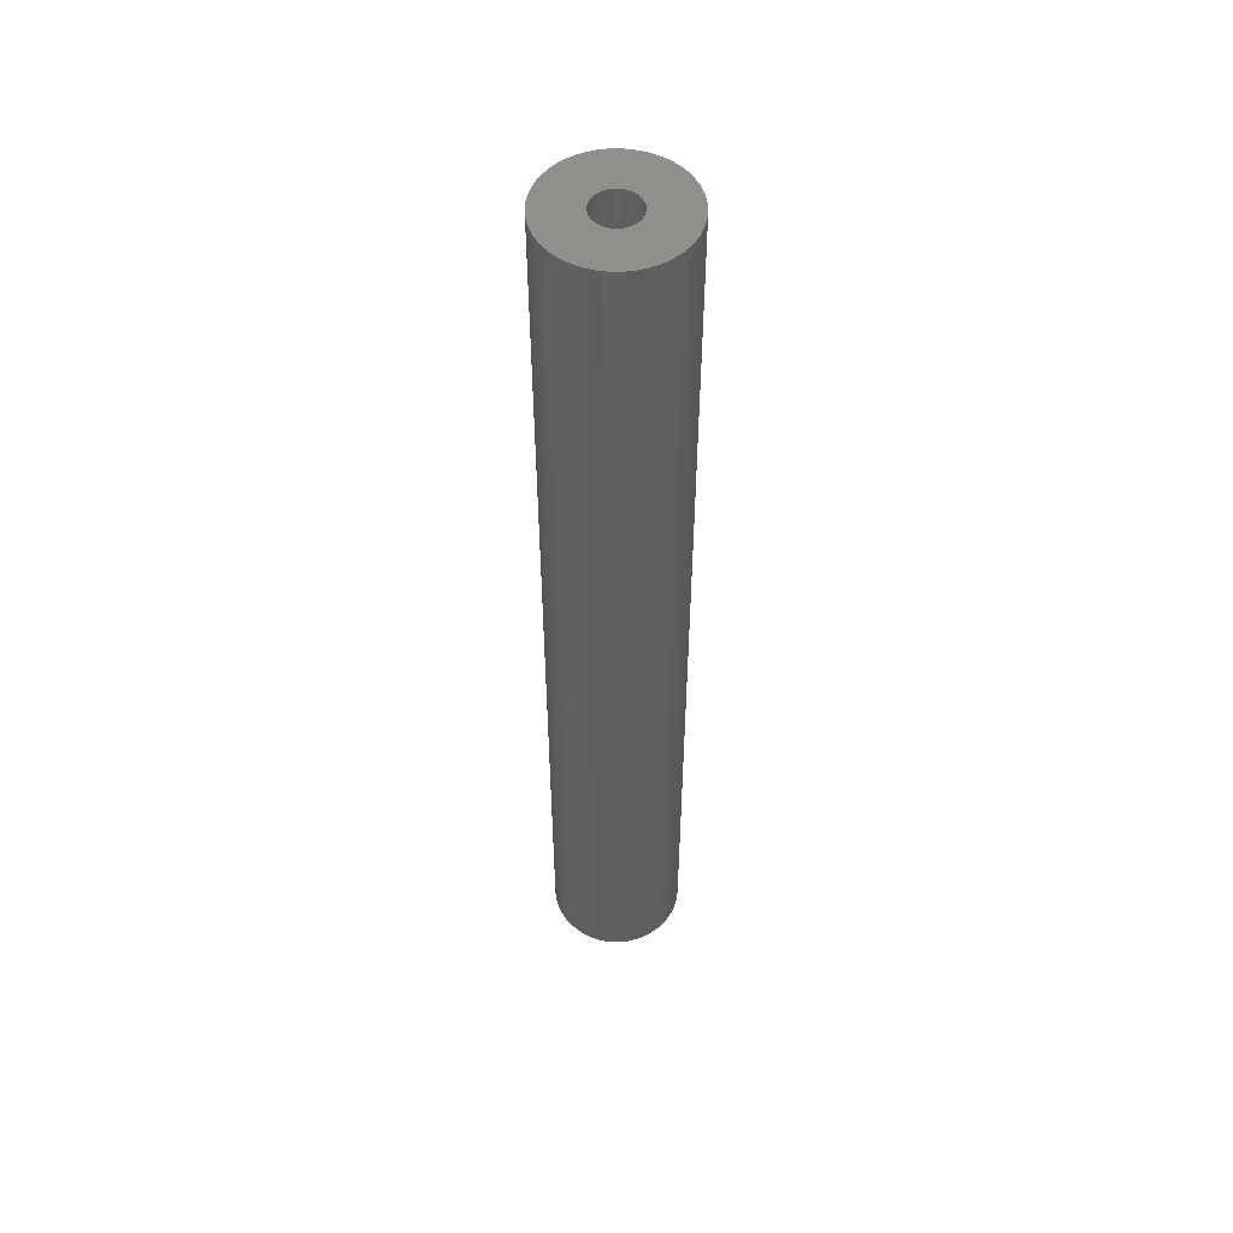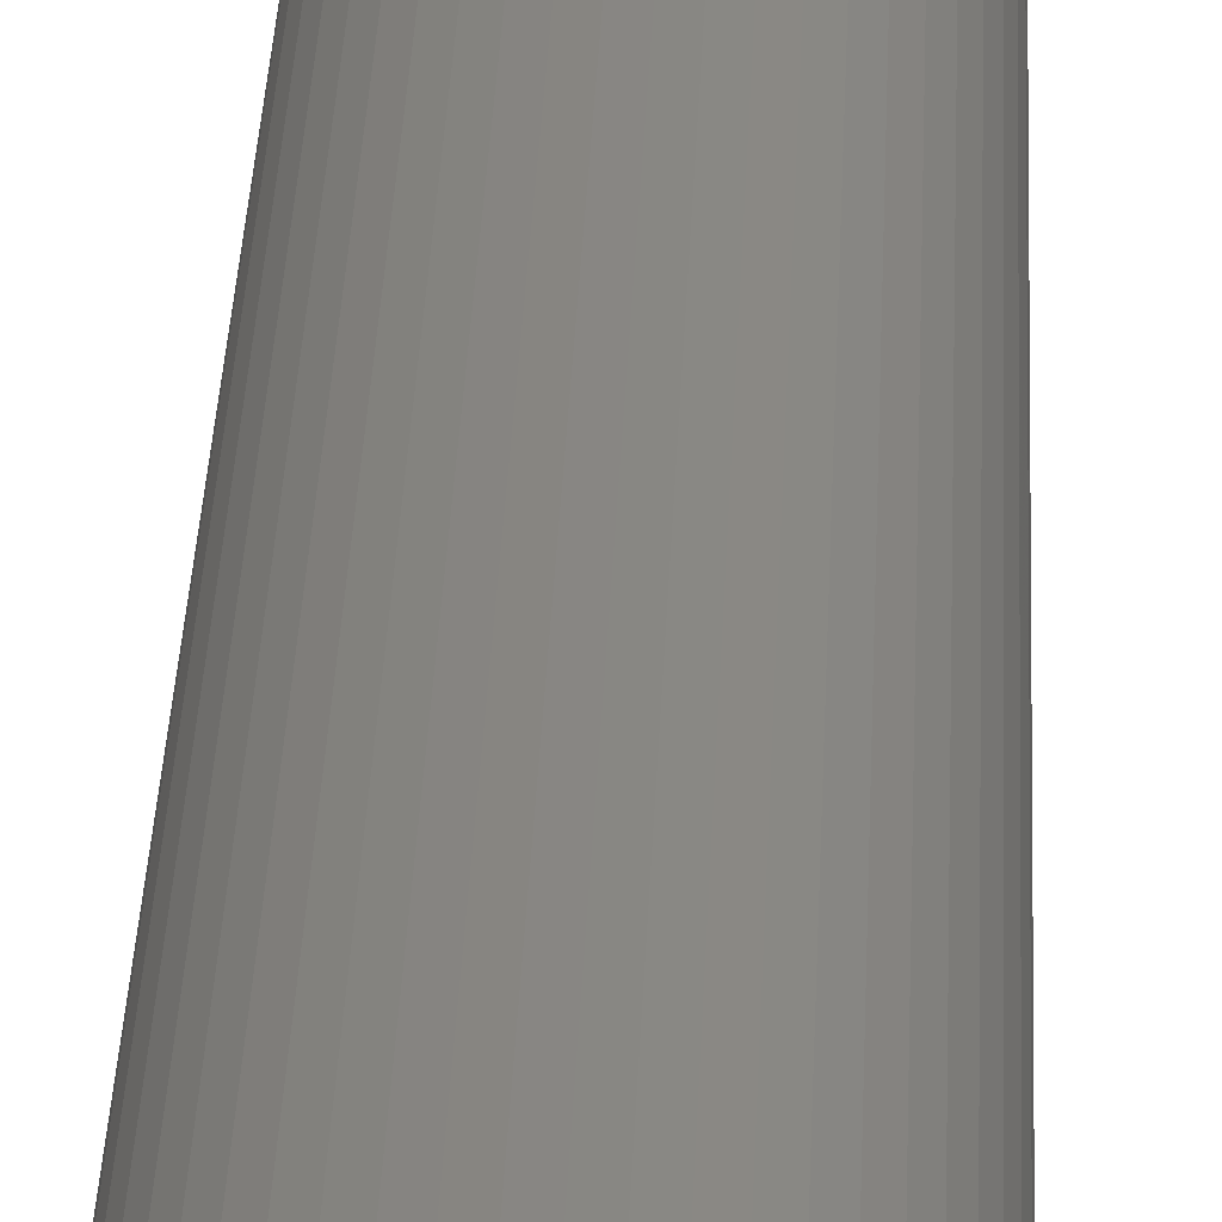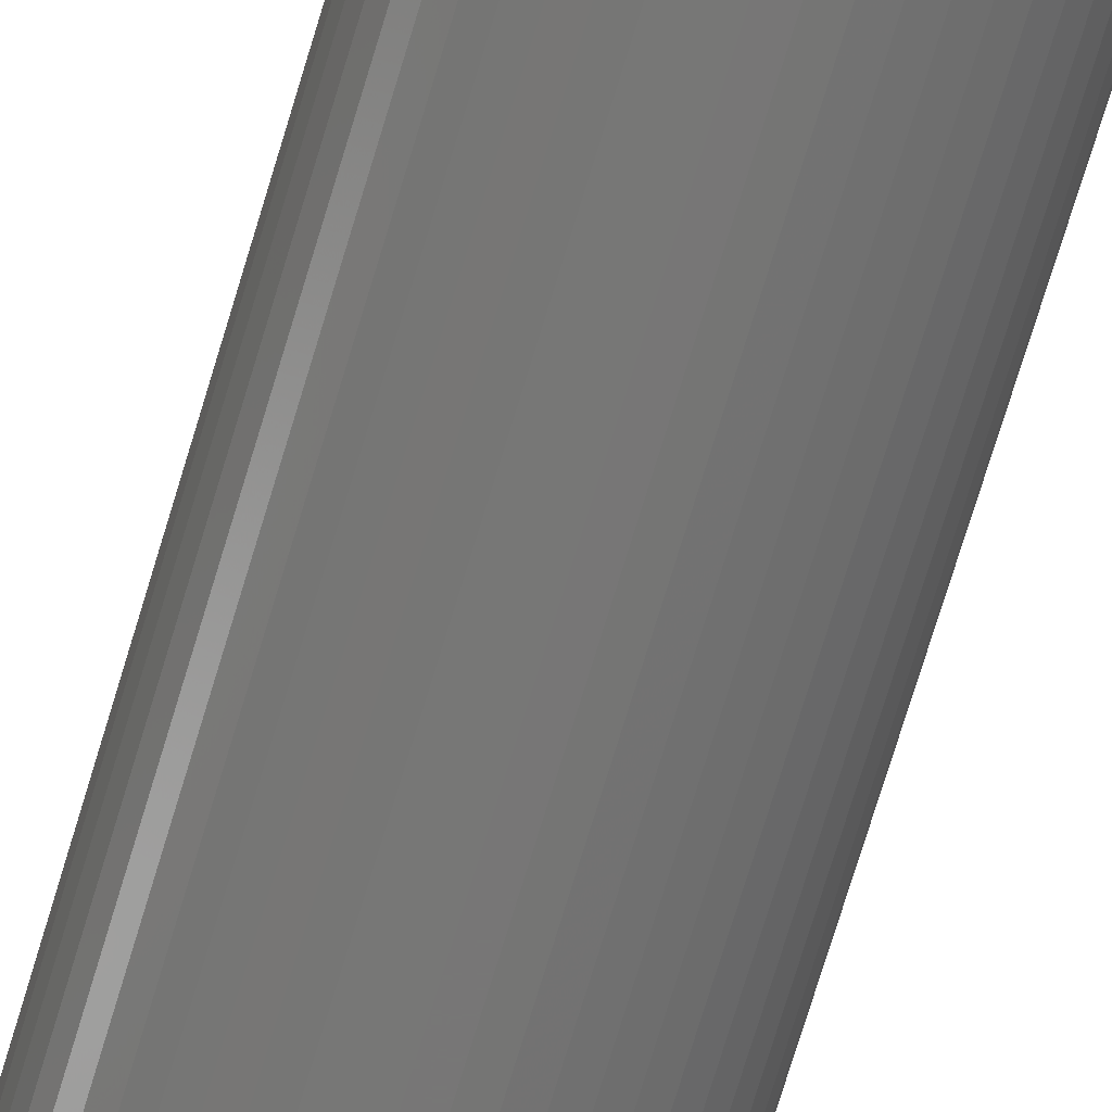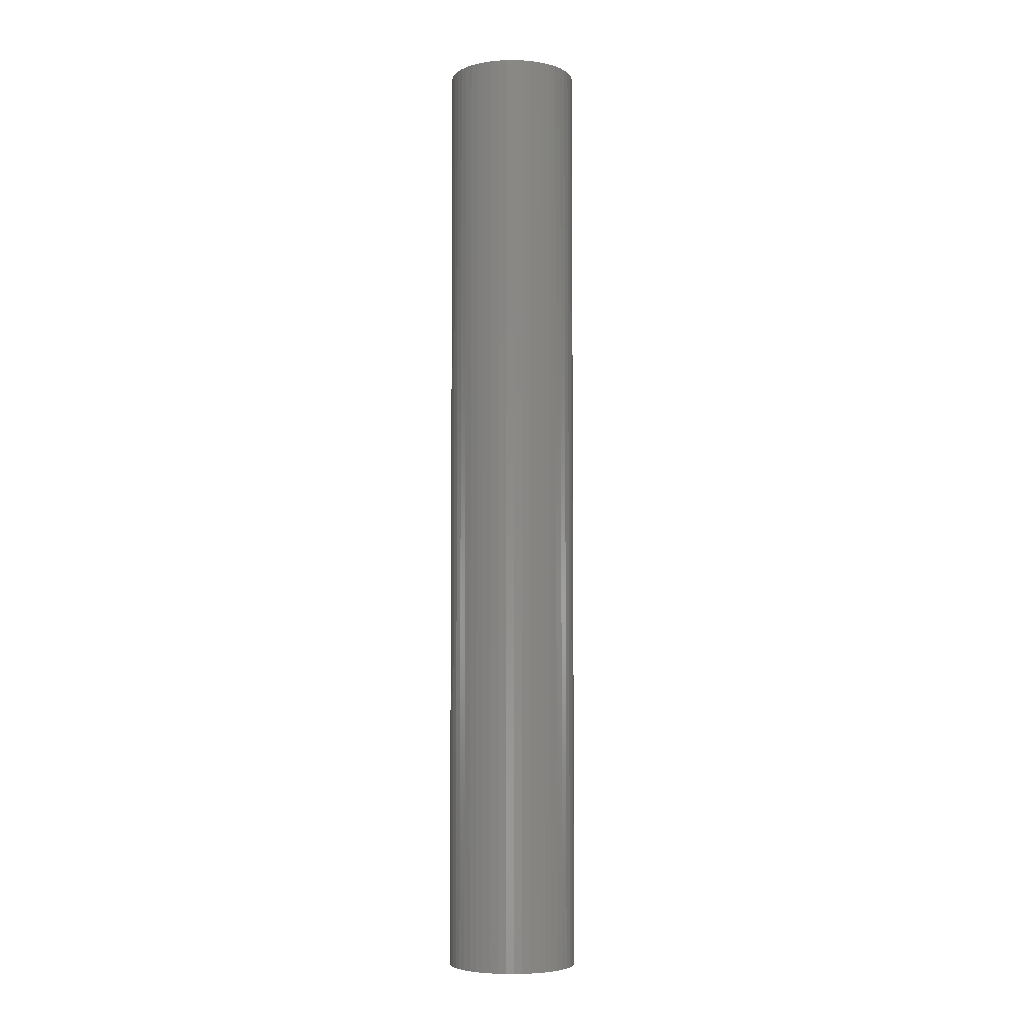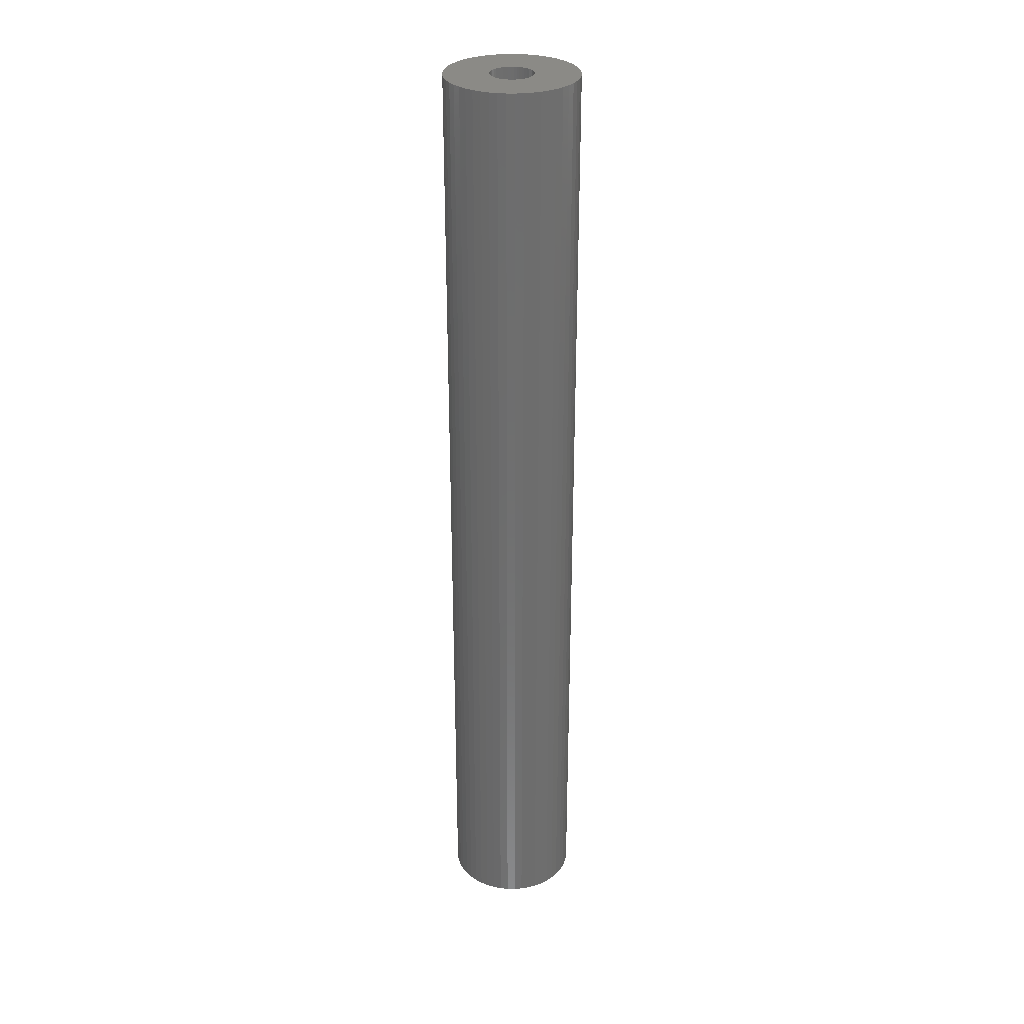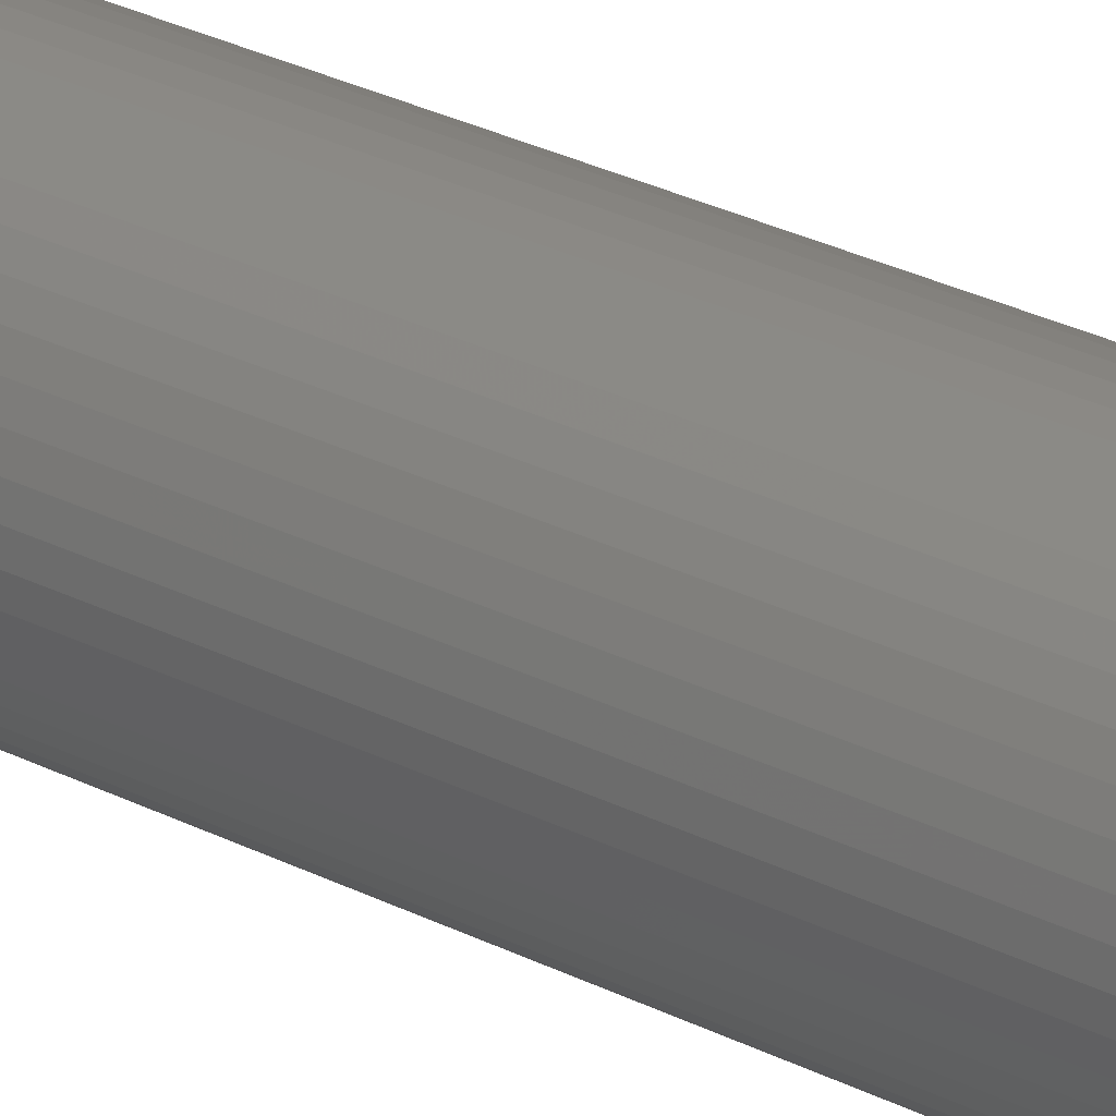
<metadata>
{"format":"stl","ext":"stl","renderer":"f3d","projection":"perspective","resolution":1024,"background":"white","views":[{"elev":52.3,"azim":-23.1,"up":"+Z"},{"elev":24.0,"azim":1.7,"up":"+Y"},{"elev":-69.1,"azim":163.6,"up":"+Y"},{"elev":-5.1,"azim":45.0,"up":"+Z"},{"elev":30.1,"azim":-27.8,"up":"+Z"},{"elev":25.2,"azim":130.7,"up":"+Y"}]}
</metadata>
<code>
# stl→obj: 200 verts, 400 faces
v 4.75 0 34.5
v 4.713 0.5953 -34.5
v 4.713 0.5953 34.5
v 4.75 0 -34.5
v -4.75 0 -34.5
v -4.713 0.5953 34.5
v -4.713 0.5953 -34.5
v -4.75 0 34.5
v 0.2983 4.741 -34.5
v -0.2983 4.741 34.5
v 0.2983 4.741 34.5
v -0.2983 4.741 -34.5
v -0.2983 -4.741 -34.5
v 0.2983 -4.741 34.5
v -0.2983 -4.741 34.5
v 0.2983 -4.741 -34.5
v 3.463 3.252 -34.5
v 3.028 3.66 34.5
v 3.463 3.252 34.5
v 3.028 3.66 -34.5
v -3.028 3.66 -34.5
v -3.463 3.252 34.5
v -3.028 3.66 34.5
v -3.463 3.252 -34.5
v -1.468 4.518 -34.5
v -2.022 4.298 34.5
v -1.468 4.518 34.5
v -2.022 4.298 -34.5
v 4.416 1.749 34.5
v 4.162 2.288 -34.5
v 4.162 2.288 34.5
v 4.416 1.749 -34.5
v 4.601 1.181 -34.5
v 4.601 1.181 34.5
v 3.843 2.792 -34.5
v 3.843 2.792 34.5
v 2.022 4.298 -34.5
v 1.468 4.518 34.5
v 2.022 4.298 34.5
v 1.468 4.518 -34.5
v 0.8901 4.666 34.5
v 0.8901 4.666 -34.5
v 2.545 4.011 -34.5
v 2.545 4.011 34.5
v -4.416 1.749 -34.5
v -4.162 2.288 34.5
v -4.162 2.288 -34.5
v -4.416 1.749 34.5
v -3.843 2.792 -34.5
v -3.843 2.792 34.5
v -4.601 1.181 -34.5
v -4.601 1.181 34.5
v -0.8901 4.666 -34.5
v -0.8901 4.666 34.5
v 0.8901 -4.666 34.5
v 0.8901 -4.666 -34.5
v 1.55 0 34.5
v 1.538 0.1943 34.5
v 4.713 -0.5953 34.5
v 1.501 0.3855 34.5
v 1.538 -0.1943 34.5
v 1.441 0.5706 34.5
v 4.601 -1.181 34.5
v 1.358 0.7467 34.5
v 1.501 -0.3855 34.5
v 1.254 0.9111 34.5
v 4.416 -1.749 34.5
v 1.13 1.061 34.5
v 1.441 -0.5706 34.5
v 0.988 1.194 34.5
v 4.162 -2.288 34.5
v 0.8305 1.309 34.5
v 1.358 -0.7467 34.5
v 3.843 -2.792 34.5
v 0.66 1.402 34.5
v 0.479 1.474 34.5
v 0.2904 1.523 34.5
v 0.09732 1.547 34.5
v -0.09732 1.547 34.5
v -0.2904 1.523 34.5
v -0.479 1.474 34.5
v -0.66 1.402 34.5
v -0.8305 1.309 34.5
v -2.545 4.011 34.5
v -0.988 1.194 34.5
v -1.13 1.061 34.5
v -1.254 0.9111 34.5
v -1.358 0.7467 34.5
v 1.254 -0.9111 34.5
v 3.463 -3.252 34.5
v 1.13 -1.061 34.5
v 3.028 -3.66 34.5
v 0.988 -1.194 34.5
v 2.545 -4.011 34.5
v 0.8305 -1.309 34.5
v 2.022 -4.298 34.5
v 0.66 -1.402 34.5
v 1.468 -4.518 34.5
v 0.479 -1.474 34.5
v 0.2904 -1.523 34.5
v 0.09732 -1.547 34.5
v -0.09732 -1.547 34.5
v -0.2904 -1.523 34.5
v -0.8901 -4.666 34.5
v -0.479 -1.474 34.5
v -1.468 -4.518 34.5
v -0.66 -1.402 34.5
v -2.022 -4.298 34.5
v -0.8305 -1.309 34.5
v -2.545 -4.011 34.5
v -0.988 -1.194 34.5
v -3.028 -3.66 34.5
v -1.13 -1.061 34.5
v -3.463 -3.252 34.5
v -1.254 -0.9111 34.5
v -3.843 -2.792 34.5
v -1.358 -0.7467 34.5
v -4.162 -2.288 34.5
v -1.441 -0.5706 34.5
v -4.416 -1.749 34.5
v -1.501 -0.3855 34.5
v -4.601 -1.181 34.5
v -1.538 -0.1943 34.5
v -4.713 -0.5953 34.5
v -1.55 0 34.5
v -1.441 0.5706 34.5
v -1.501 0.3855 34.5
v -1.538 0.1943 34.5
v -2.545 4.011 -34.5
v 4.713 -0.5953 -34.5
v 3.843 -2.792 -34.5
v 3.463 -3.252 -34.5
v 4.601 -1.181 -34.5
v 4.416 -1.749 -34.5
v -4.162 -2.288 -34.5
v -4.416 -1.749 -34.5
v 1.55 0 -34.5
v 1.538 -0.1943 -34.5
v 1.501 -0.3855 -34.5
v 1.538 0.1943 -34.5
v 1.441 -0.5706 -34.5
v 4.162 -2.288 -34.5
v 1.358 -0.7467 -34.5
v 1.501 0.3855 -34.5
v 1.254 -0.9111 -34.5
v 1.13 -1.061 -34.5
v 3.028 -3.66 -34.5
v 1.441 0.5706 -34.5
v 0.988 -1.194 -34.5
v 2.545 -4.011 -34.5
v 0.8305 -1.309 -34.5
v 2.022 -4.298 -34.5
v 1.358 0.7467 -34.5
v 0.66 -1.402 -34.5
v 1.468 -4.518 -34.5
v 0.479 -1.474 -34.5
v 0.2904 -1.523 -34.5
v 0.09732 -1.547 -34.5
v -0.09732 -1.547 -34.5
v -0.2904 -1.523 -34.5
v -0.8901 -4.666 -34.5
v -0.479 -1.474 -34.5
v -1.468 -4.518 -34.5
v -0.66 -1.402 -34.5
v -2.022 -4.298 -34.5
v -0.8305 -1.309 -34.5
v -2.545 -4.011 -34.5
v -0.988 -1.194 -34.5
v -3.028 -3.66 -34.5
v -1.13 -1.061 -34.5
v -3.463 -3.252 -34.5
v -1.254 -0.9111 -34.5
v -3.843 -2.792 -34.5
v -1.358 -0.7467 -34.5
v 1.254 0.9111 -34.5
v 1.13 1.061 -34.5
v 0.988 1.194 -34.5
v 0.8305 1.309 -34.5
v 0.66 1.402 -34.5
v 0.479 1.474 -34.5
v 0.2904 1.523 -34.5
v 0.09732 1.547 -34.5
v -0.09732 1.547 -34.5
v -0.2904 1.523 -34.5
v -0.479 1.474 -34.5
v -0.66 1.402 -34.5
v -0.8305 1.309 -34.5
v -0.988 1.194 -34.5
v -1.13 1.061 -34.5
v -1.254 0.9111 -34.5
v -1.358 0.7467 -34.5
v -1.441 0.5706 -34.5
v -1.501 0.3855 -34.5
v -1.538 0.1943 -34.5
v -1.55 0 -34.5
v -1.441 -0.5706 -34.5
v -1.501 -0.3855 -34.5
v -4.601 -1.181 -34.5
v -1.538 -0.1943 -34.5
v -4.713 -0.5953 -34.5
f 1 2 3
f 2 1 4
f 5 6 7
f 6 5 8
f 9 10 11
f 10 9 12
f 13 14 15
f 14 13 16
f 17 18 19
f 18 17 20
f 21 22 23
f 22 21 24
f 25 26 27
f 26 25 28
f 29 30 31
f 30 29 32
f 3 33 34
f 33 3 2
f 31 35 36
f 35 31 30
f 37 38 39
f 38 37 40
f 40 41 38
f 41 40 42
f 43 39 44
f 39 43 37
f 45 46 47
f 46 45 48
f 49 22 24
f 22 49 50
f 51 48 45
f 48 51 52
f 53 27 54
f 27 53 25
f 16 55 14
f 55 16 56
f 34 32 29
f 32 34 33
f 36 17 19
f 17 36 35
f 42 11 41
f 11 42 9
f 20 44 18
f 44 20 43
f 47 50 49
f 50 47 46
f 7 52 51
f 52 7 6
f 57 1 3
f 58 3 34
f 1 57 59
f 60 34 29
f 61 59 57
f 62 29 31
f 59 61 63
f 64 31 36
f 65 63 61
f 66 36 19
f 63 65 67
f 68 19 18
f 69 67 65
f 70 18 44
f 67 69 71
f 72 44 39
f 73 71 69
f 71 73 74
f 3 58 57
f 34 60 58
f 75 39 38
f 29 62 60
f 31 64 62
f 36 66 64
f 19 68 66
f 18 70 68
f 76 38 41
f 44 72 70
f 39 75 72
f 38 76 75
f 77 41 11
f 41 77 76
f 11 78 77
f 11 79 78
f 10 79 11
f 79 10 80
f 54 80 10
f 80 54 81
f 27 81 54
f 81 27 82
f 26 82 27
f 82 26 83
f 84 83 26
f 83 84 85
f 23 85 84
f 85 23 86
f 22 86 23
f 86 22 87
f 50 87 22
f 87 50 88
f 89 74 73
f 74 89 90
f 91 90 89
f 90 91 92
f 93 92 91
f 92 93 94
f 95 94 93
f 94 95 96
f 97 96 95
f 96 97 98
f 99 98 97
f 98 99 55
f 100 55 99
f 55 100 14
f 101 14 100
f 102 14 101
f 15 102 103
f 102 15 14
f 104 103 105
f 106 105 107
f 108 107 109
f 103 104 15
f 110 109 111
f 112 111 113
f 114 113 115
f 116 115 117
f 118 117 119
f 105 106 104
f 120 119 121
f 122 121 123
f 124 123 125
f 46 88 50
f 107 108 106
f 88 46 126
f 109 110 108
f 48 126 46
f 111 112 110
f 126 48 127
f 113 114 112
f 52 127 48
f 115 116 114
f 127 52 128
f 117 118 116
f 6 128 52
f 119 120 118
f 128 6 125
f 121 122 120
f 8 125 6
f 123 124 122
f 125 8 124
f 28 84 26
f 84 28 129
f 129 23 84
f 23 129 21
f 12 54 10
f 54 12 53
f 59 4 1
f 4 59 130
f 90 131 74
f 131 90 132
f 67 133 63
f 133 67 134
f 63 130 59
f 130 63 133
f 135 120 136
f 120 135 118
f 137 4 130
f 138 130 133
f 4 137 2
f 139 133 134
f 140 2 137
f 141 134 142
f 2 140 33
f 143 142 131
f 144 33 140
f 145 131 132
f 33 144 32
f 146 132 147
f 148 32 144
f 149 147 150
f 32 148 30
f 151 150 152
f 153 30 148
f 30 153 35
f 130 138 137
f 133 139 138
f 154 152 155
f 134 141 139
f 142 143 141
f 131 145 143
f 132 146 145
f 147 149 146
f 156 155 56
f 150 151 149
f 152 154 151
f 155 156 154
f 157 56 16
f 56 157 156
f 16 158 157
f 16 159 158
f 13 159 16
f 159 13 160
f 161 160 13
f 160 161 162
f 163 162 161
f 162 163 164
f 165 164 163
f 164 165 166
f 167 166 165
f 166 167 168
f 169 168 167
f 168 169 170
f 171 170 169
f 170 171 172
f 173 172 171
f 172 173 174
f 175 35 153
f 35 175 17
f 176 17 175
f 17 176 20
f 177 20 176
f 20 177 43
f 178 43 177
f 43 178 37
f 179 37 178
f 37 179 40
f 180 40 179
f 40 180 42
f 181 42 180
f 42 181 9
f 182 9 181
f 183 9 182
f 12 183 184
f 183 12 9
f 53 184 185
f 25 185 186
f 28 186 187
f 184 53 12
f 129 187 188
f 21 188 189
f 24 189 190
f 49 190 191
f 47 191 192
f 185 25 53
f 45 192 193
f 51 193 194
f 7 194 195
f 135 174 173
f 186 28 25
f 174 135 196
f 187 129 28
f 136 196 135
f 188 21 129
f 196 136 197
f 189 24 21
f 198 197 136
f 190 49 24
f 197 198 199
f 191 47 49
f 200 199 198
f 192 45 47
f 199 200 195
f 193 51 45
f 5 195 200
f 194 7 51
f 195 5 7
f 152 94 96
f 94 152 150
f 147 90 92
f 90 147 132
f 74 142 71
f 142 74 131
f 163 104 106
f 104 163 161
f 136 122 198
f 122 136 120
f 155 96 98
f 96 155 152
f 56 98 55
f 98 56 155
f 71 134 67
f 134 71 142
f 161 15 104
f 15 161 13
f 165 106 108
f 106 165 163
f 171 116 173
f 116 171 114
f 171 112 114
f 112 171 169
f 198 124 200
f 124 198 122
f 200 8 5
f 8 200 124
f 150 92 94
f 92 150 147
f 173 118 135
f 118 173 116
f 167 108 110
f 108 167 165
f 169 110 112
f 110 169 167
f 137 58 140
f 58 137 57
f 125 194 128
f 194 125 195
f 183 78 79
f 78 183 182
f 158 102 101
f 102 158 159
f 177 68 70
f 68 177 176
f 189 85 86
f 85 189 188
f 186 81 82
f 81 186 185
f 148 64 153
f 64 148 62
f 153 66 175
f 66 153 64
f 180 75 76
f 75 180 179
f 181 76 77
f 76 181 180
f 178 70 72
f 70 178 177
f 126 191 88
f 191 126 192
f 87 189 86
f 189 87 190
f 127 192 126
f 192 127 193
f 187 82 83
f 82 187 186
f 185 80 81
f 80 185 184
f 154 99 97
f 99 154 156
f 144 62 148
f 62 144 60
f 140 60 144
f 60 140 58
f 175 68 176
f 68 175 66
f 182 77 78
f 77 182 181
f 179 72 75
f 72 179 178
f 88 190 87
f 190 88 191
f 128 193 127
f 193 128 194
f 188 83 85
f 83 188 187
f 184 79 80
f 79 184 183
f 138 57 137
f 57 138 61
f 141 65 139
f 65 141 69
f 139 61 138
f 61 139 65
f 113 172 115
f 172 113 170
f 157 101 100
f 101 157 158
f 149 95 93
f 95 149 151
f 145 73 143
f 73 145 89
f 160 105 103
f 105 160 162
f 119 197 121
f 197 119 196
f 123 195 125
f 195 123 199
f 146 89 145
f 89 146 91
f 151 97 95
f 97 151 154
f 143 69 141
f 69 143 73
f 159 103 102
f 103 159 160
f 115 174 117
f 174 115 172
f 117 196 119
f 196 117 174
f 121 199 123
f 199 121 197
f 146 93 91
f 93 146 149
f 156 100 99
f 100 156 157
f 164 109 107
f 109 164 166
f 162 107 105
f 107 162 164
f 166 111 109
f 111 166 168
f 168 113 111
f 113 168 170

</code>
